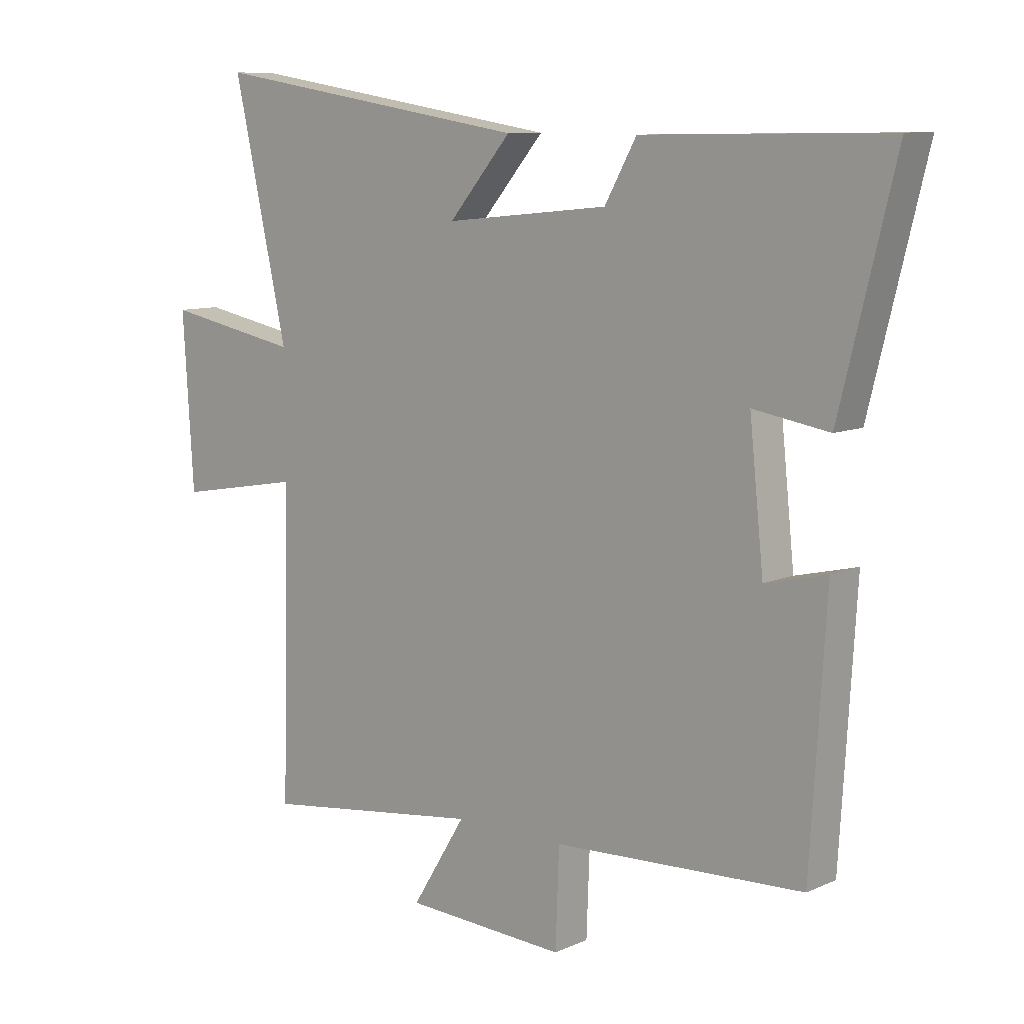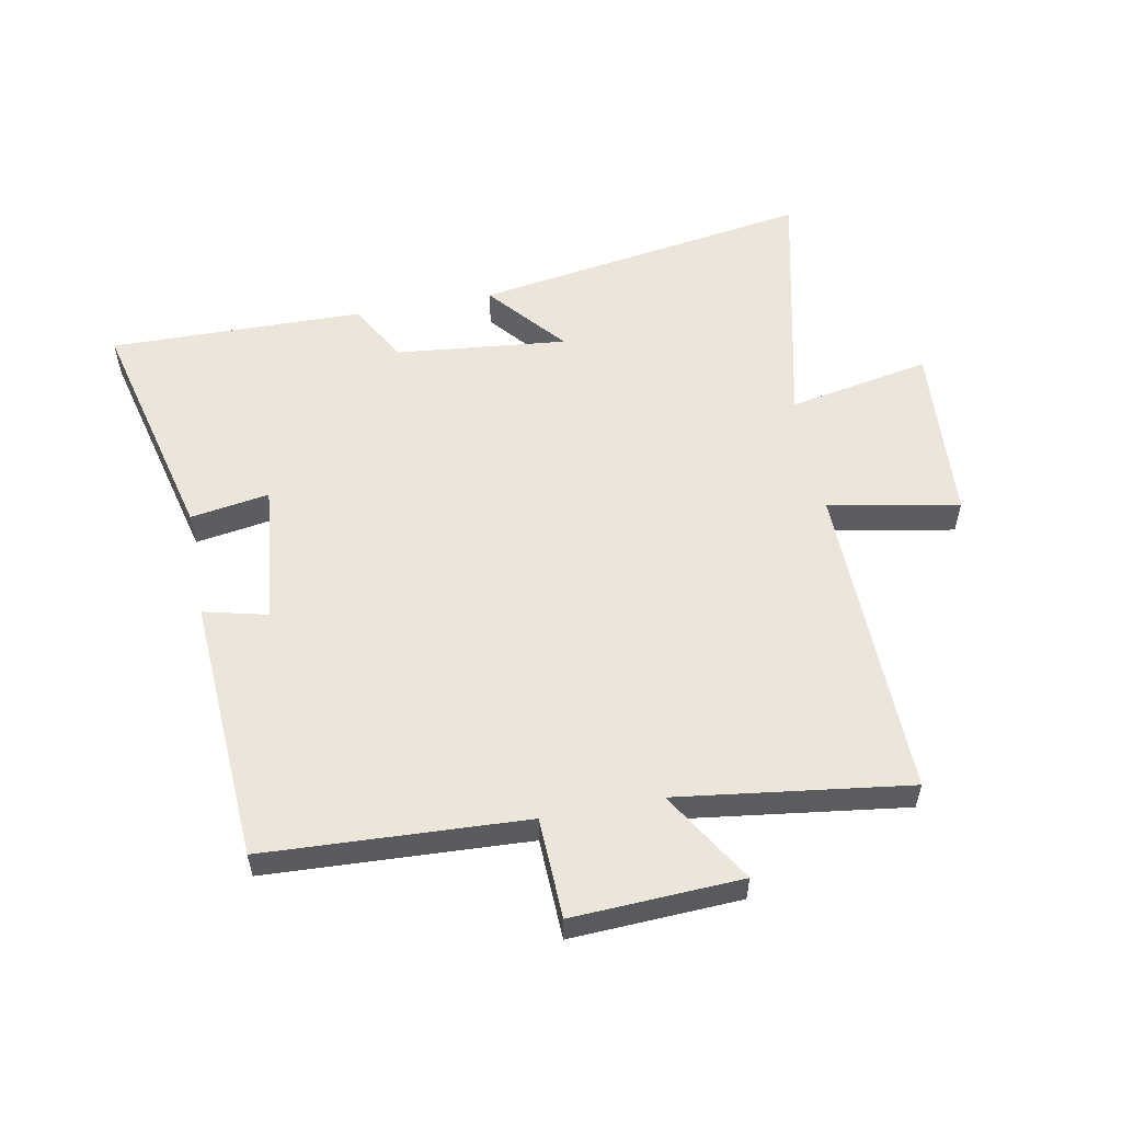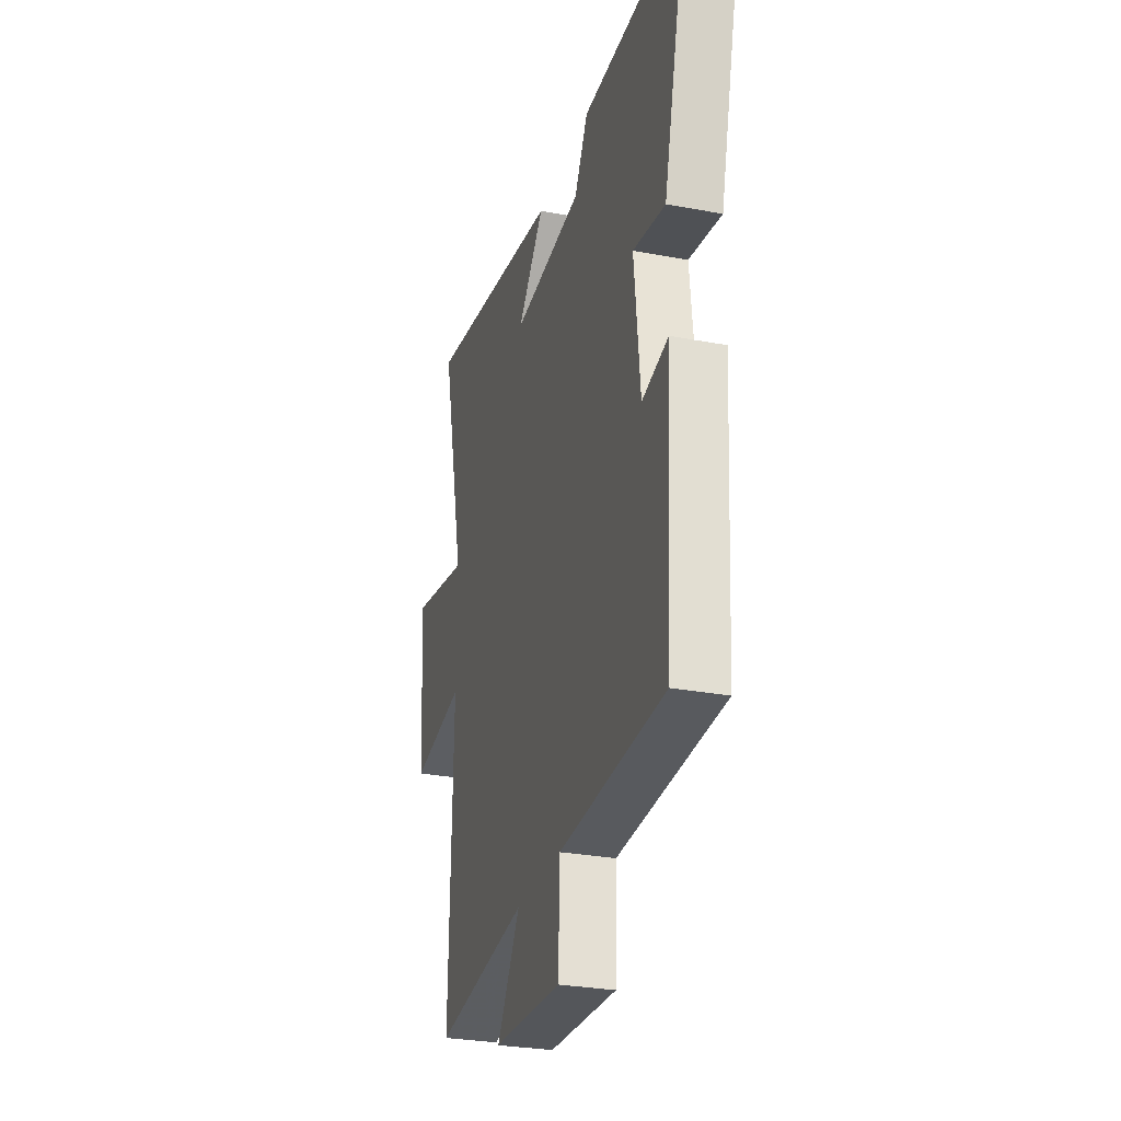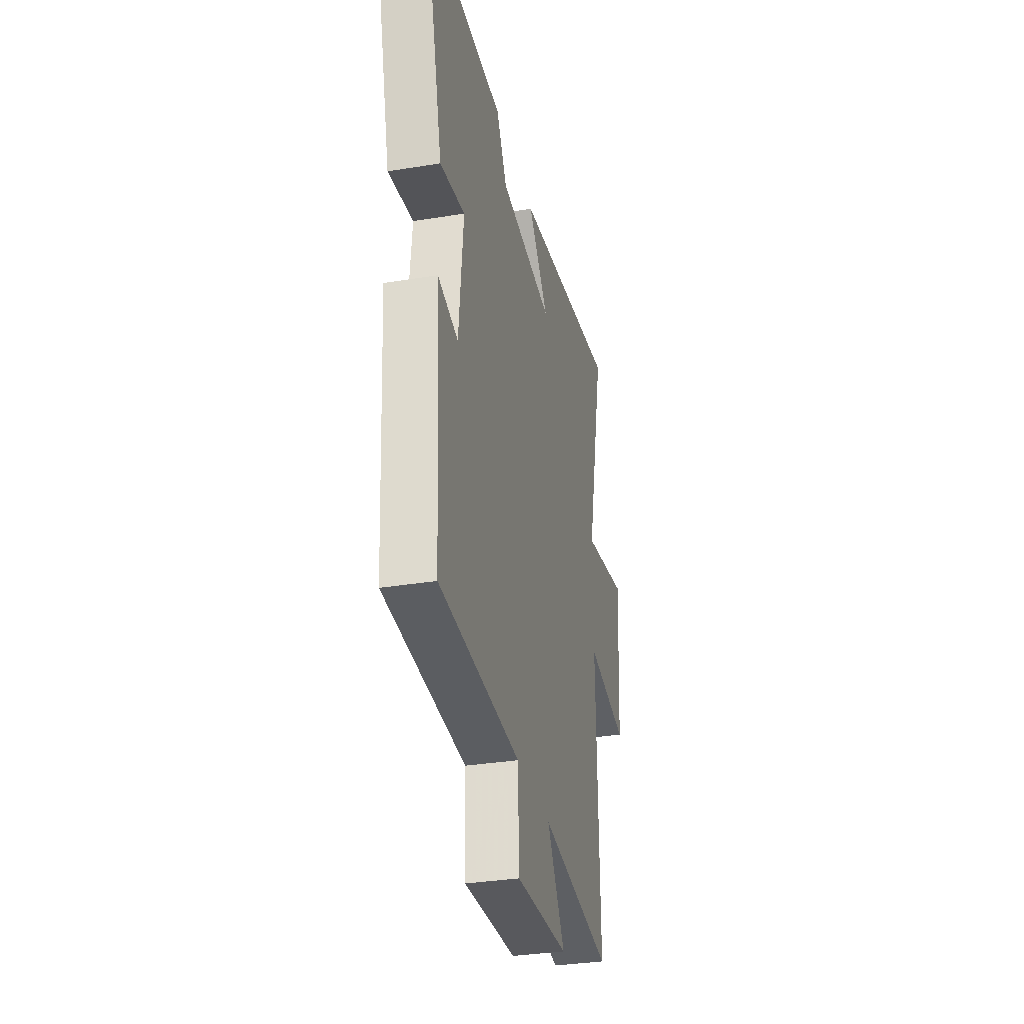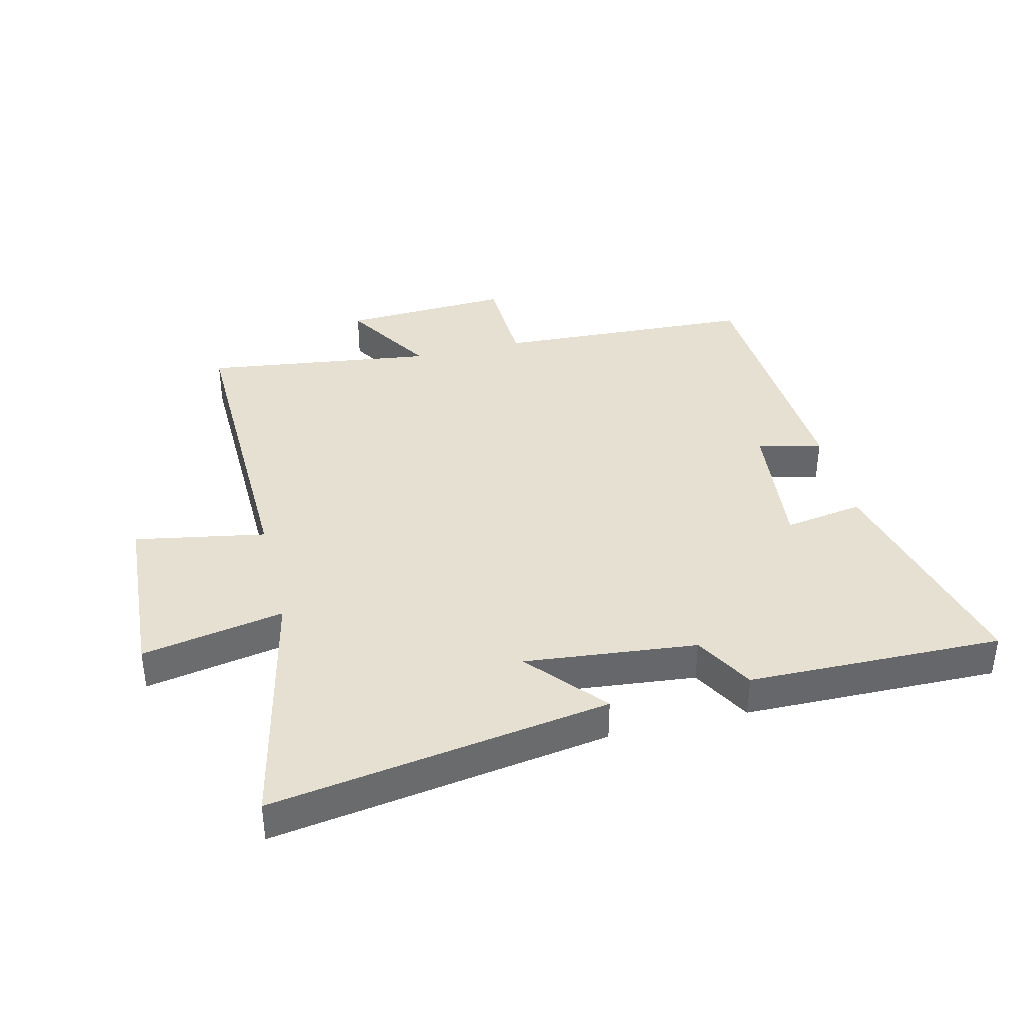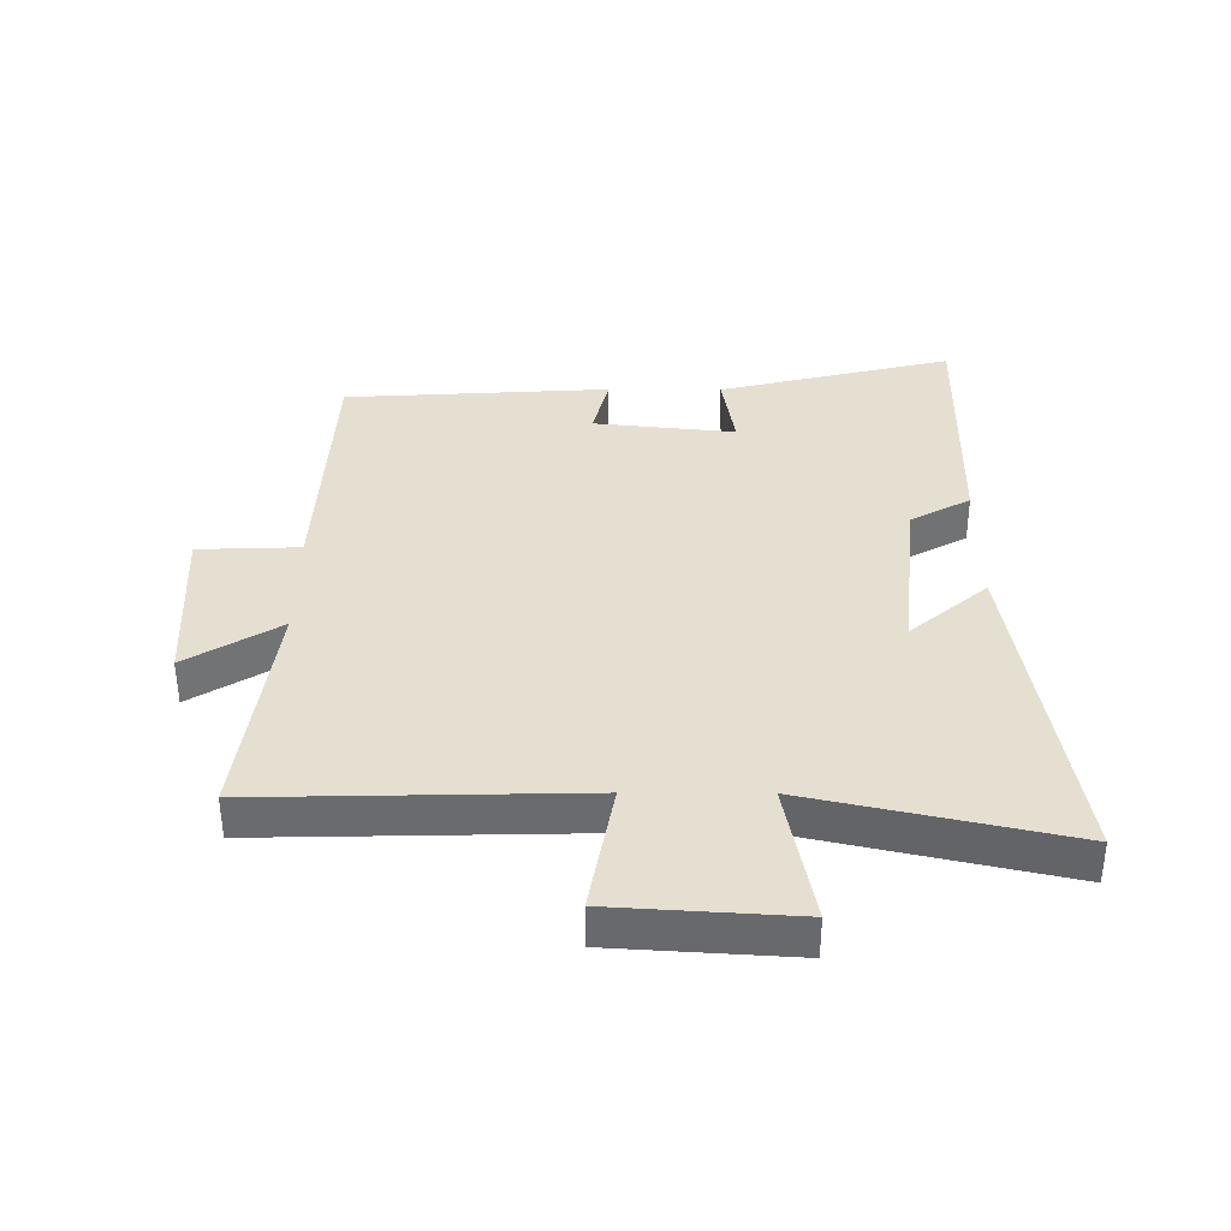
<metadata>
{"format":"obj","ext":"obj","renderer":"f3d","projection":"perspective","resolution":1024,"background":"white","views":[{"elev":9.5,"azim":41.1,"up":"+Z"},{"elev":55.9,"azim":169.4,"up":"+Y"},{"elev":-28.5,"azim":74.1,"up":"+Z"},{"elev":-32.9,"azim":102.8,"up":"+Z"},{"elev":38.3,"azim":-13.6,"up":"+Y"},{"elev":36.7,"azim":-89.7,"up":"+Y"}]}
</metadata>
<code>
v 0.474 0.07 -0.48
v 0.051 0.07 -0.5
v 0.045 0.07 -0.663
v -0.229 0.07 -0.649
v -0.137 0.07 -0.5
v -0.512 0.07 -0.549
v -0.5 0.07 -0.034
v -0.712 0.07 -0.072
v -0.73 0.07 0.218
v -0.5 0.07 0.174
v -0.592 0.07 0.587
v -0.045 0.07 0.5
v -0.151 0.07 0.376
v 0.127 0.07 0.404
v 0.181 0.07 0.5
v 0.593 0.07 0.506
v 0.5 0.07 0.13
v 0.372 0.07 0.151
v 0.396 0.07 -0.077
v 0.5 0.07 -0.052
v 0.474 0 -0.48
v 0.051 0 -0.5
v 0.045 0 -0.663
v -0.229 0 -0.649
v -0.137 0 -0.5
v -0.512 0 -0.549
v -0.5 0 -0.034
v -0.712 0 -0.072
v -0.73 0 0.218
v -0.5 0 0.174
v -0.592 0 0.587
v -0.045 0 0.5
v -0.151 0 0.376
v 0.127 0 0.404
v 0.181 0 0.5
v 0.593 0 0.506
v 0.5 0 0.13
v 0.372 0 0.151
v 0.396 0 -0.077
v 0.5 0 -0.052
f 19 20 1 2
f 18 19 2
f 15 16 17 18
f 14 15 18 2
f 13 14 2
f 10 11 12 13
f 10 13 2 3
f 7 8 9 10
f 7 10 3
f 5 6 7
f 5 7 3
f 3 4 5
f 22 21 40 39
f 22 39 38
f 38 37 36 35
f 22 38 35 34
f 22 34 33
f 33 32 31 30
f 23 22 33 30
f 30 29 28 27
f 23 30 27
f 27 26 25
f 23 27 25
f 25 24 23
f 1 21 22 2
f 2 22 23 3
f 3 23 24 4
f 4 24 25 5
f 5 25 26 6
f 6 26 27 7
f 7 27 28 8
f 8 28 29 9
f 9 29 30 10
f 10 30 31 11
f 11 31 32 12
f 12 32 33 13
f 13 33 34 14
f 14 34 35 15
f 15 35 36 16
f 16 36 37 17
f 17 37 38 18
f 18 38 39 19
f 19 39 40 20
f 20 40 21 1

</code>
